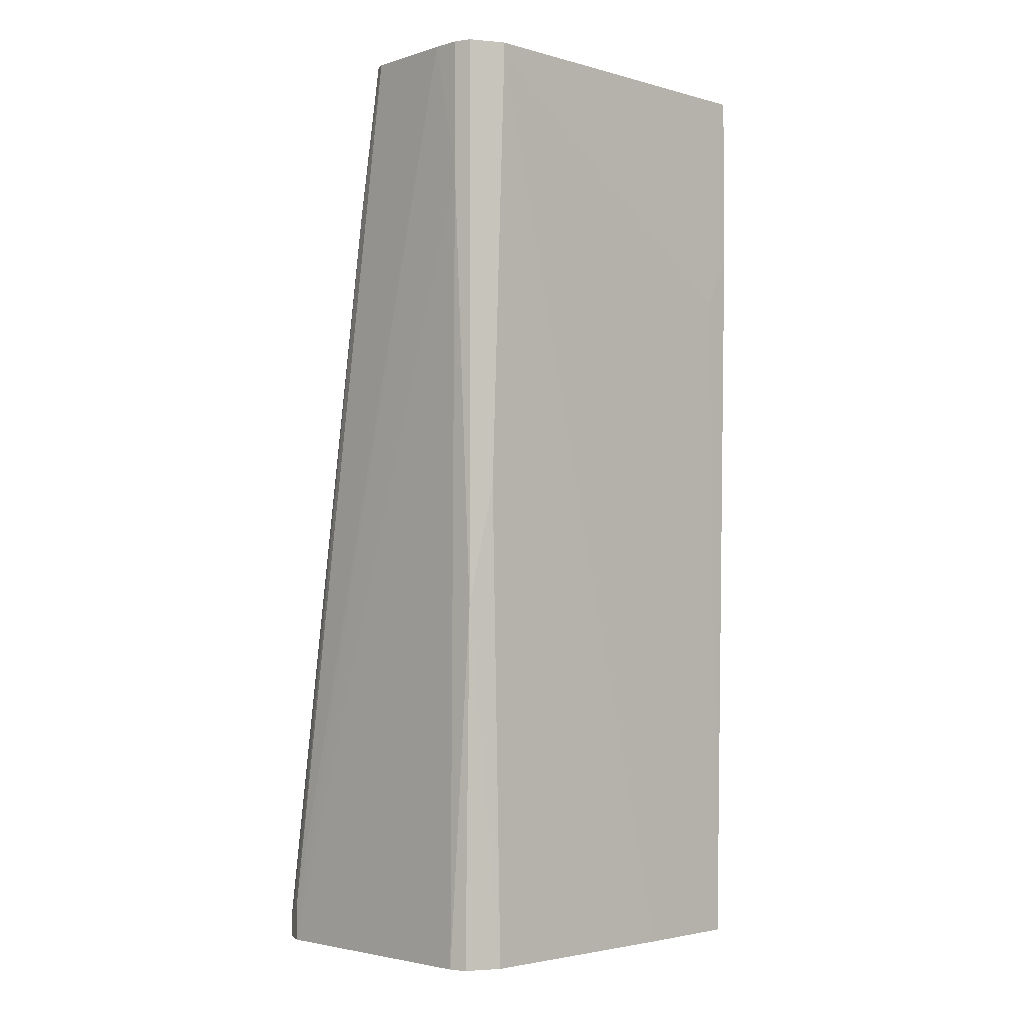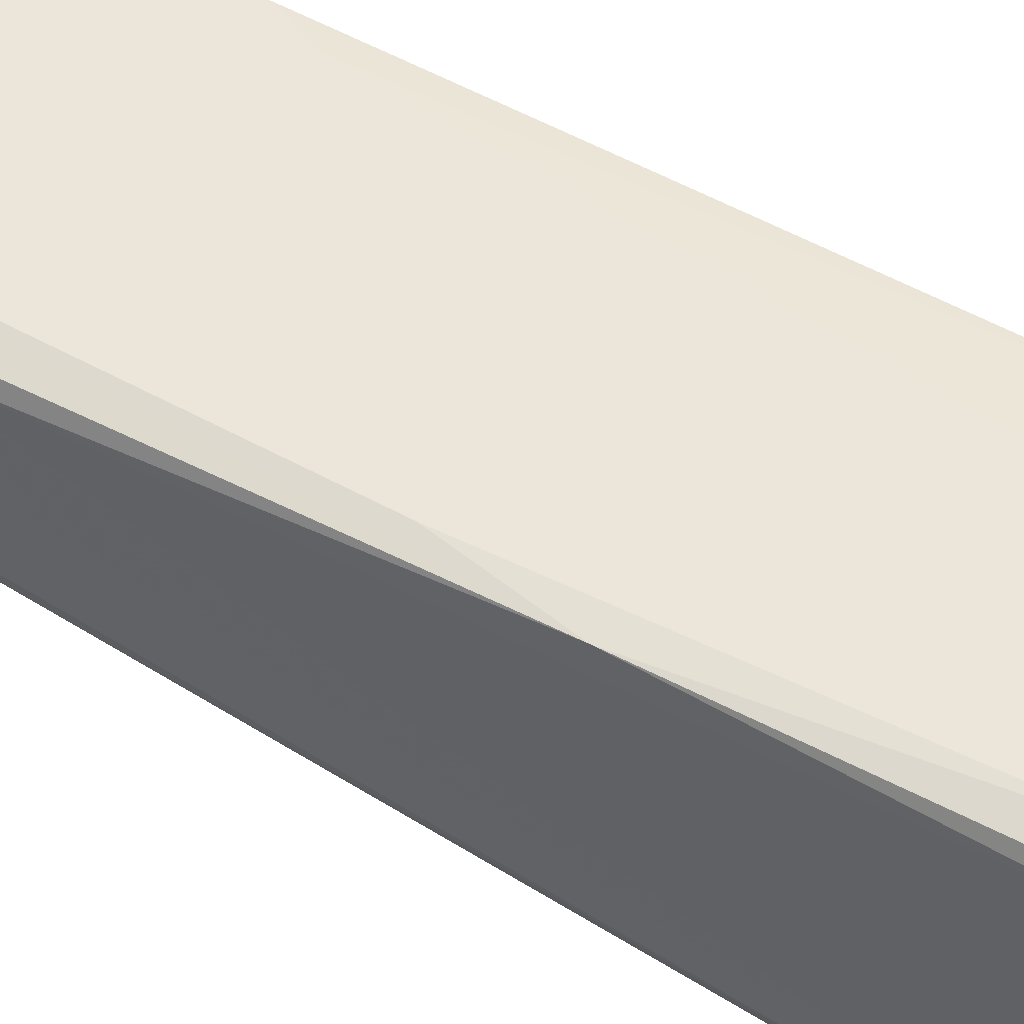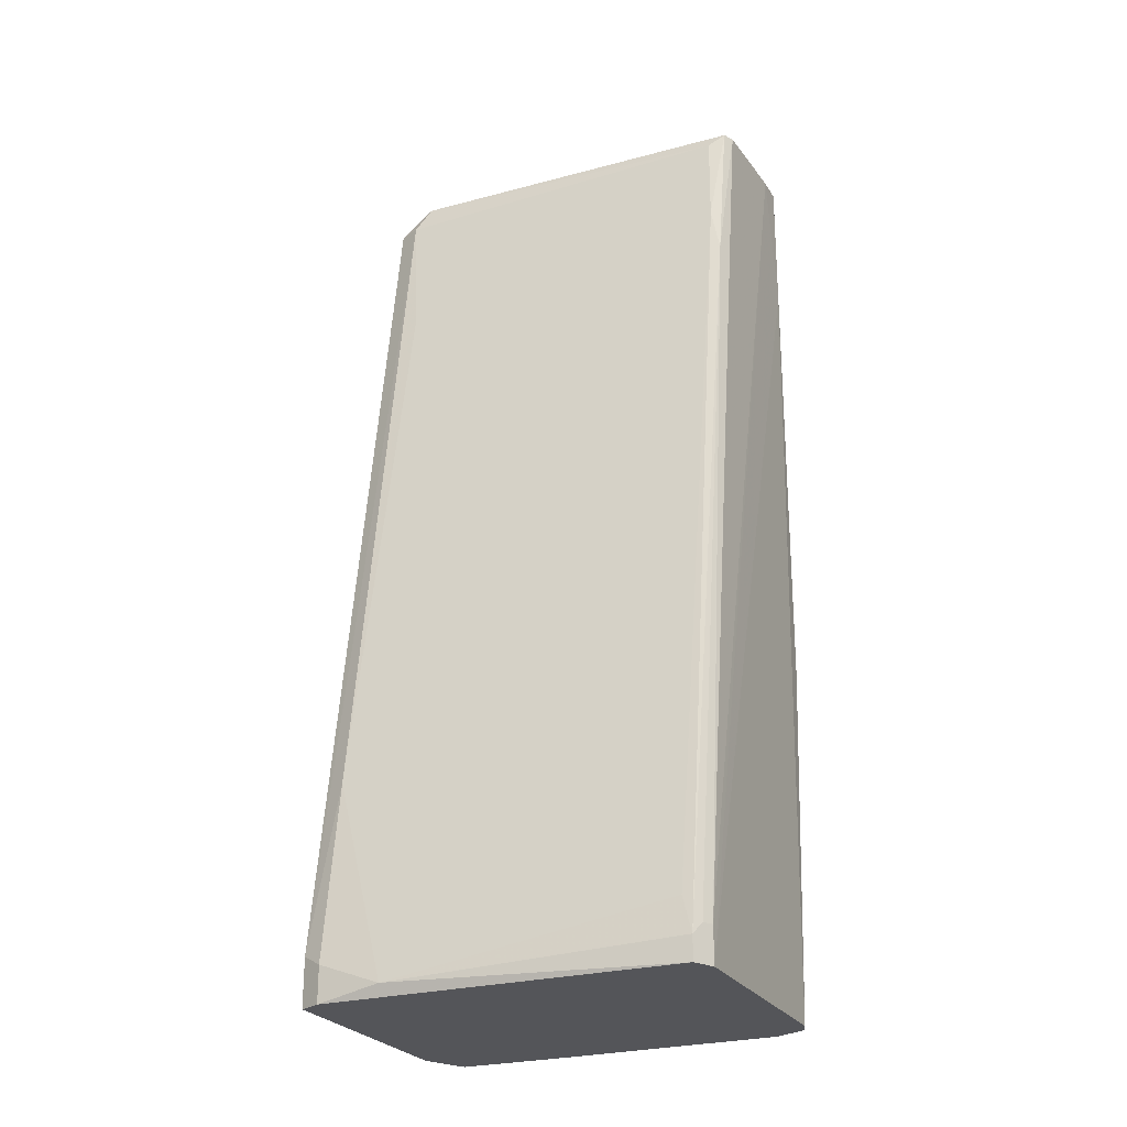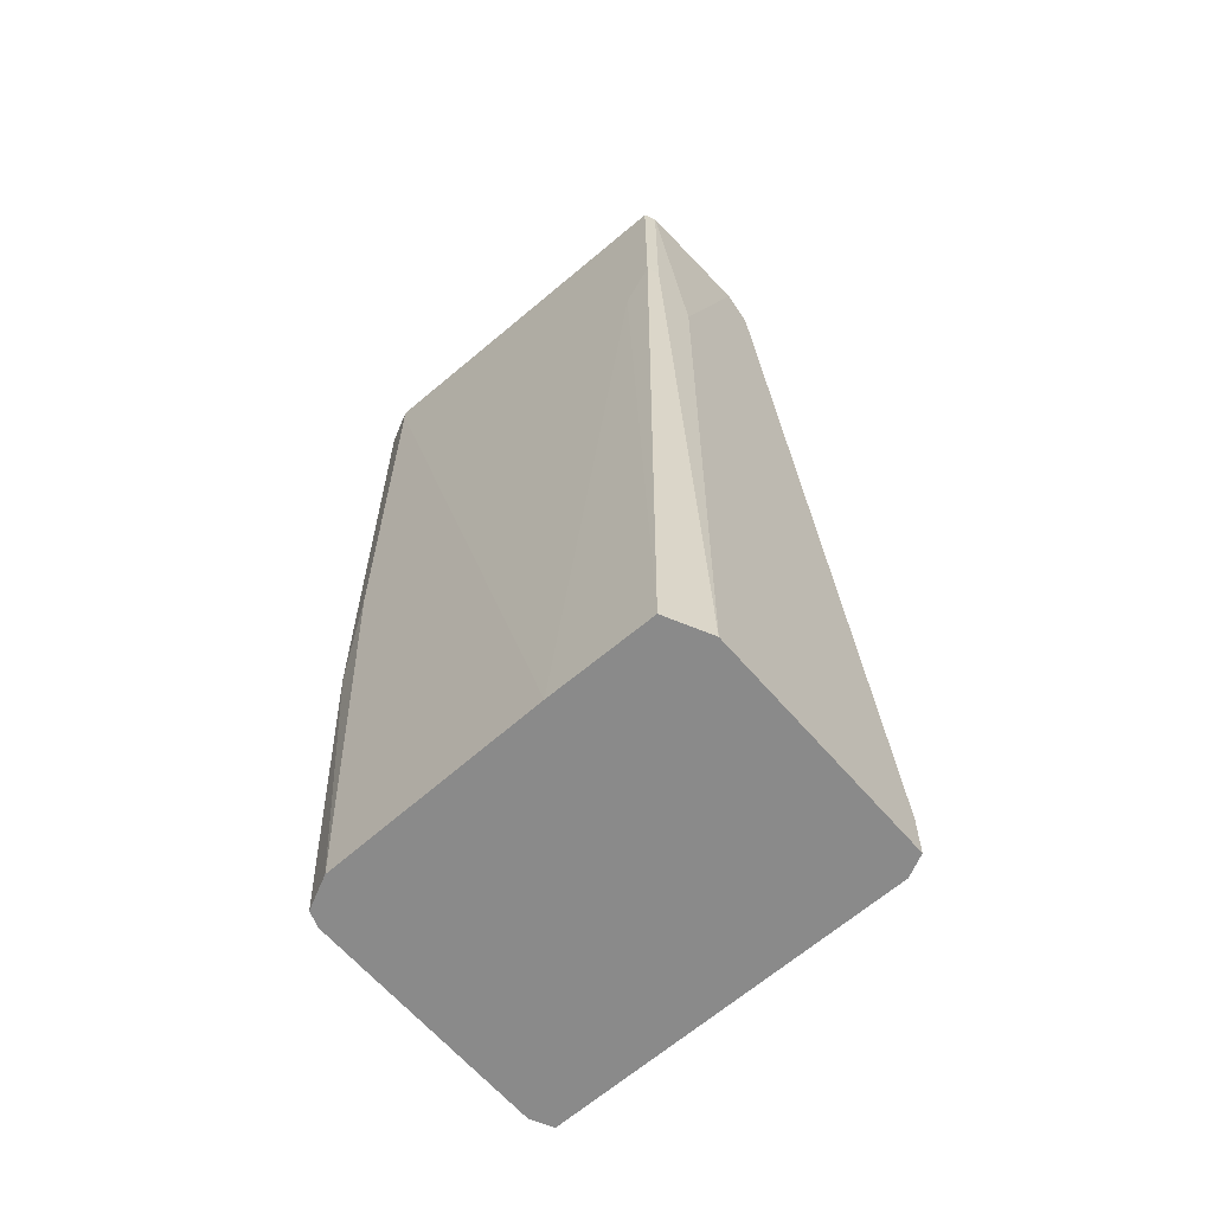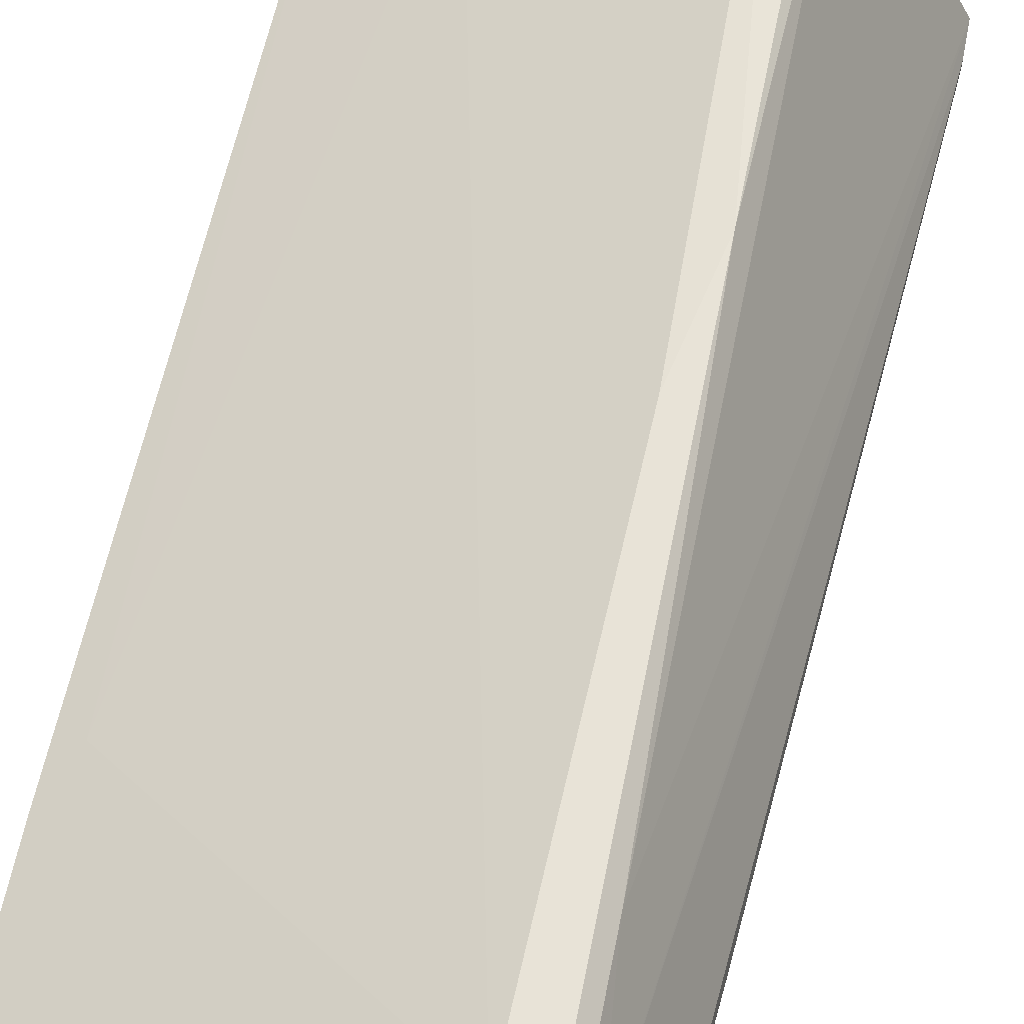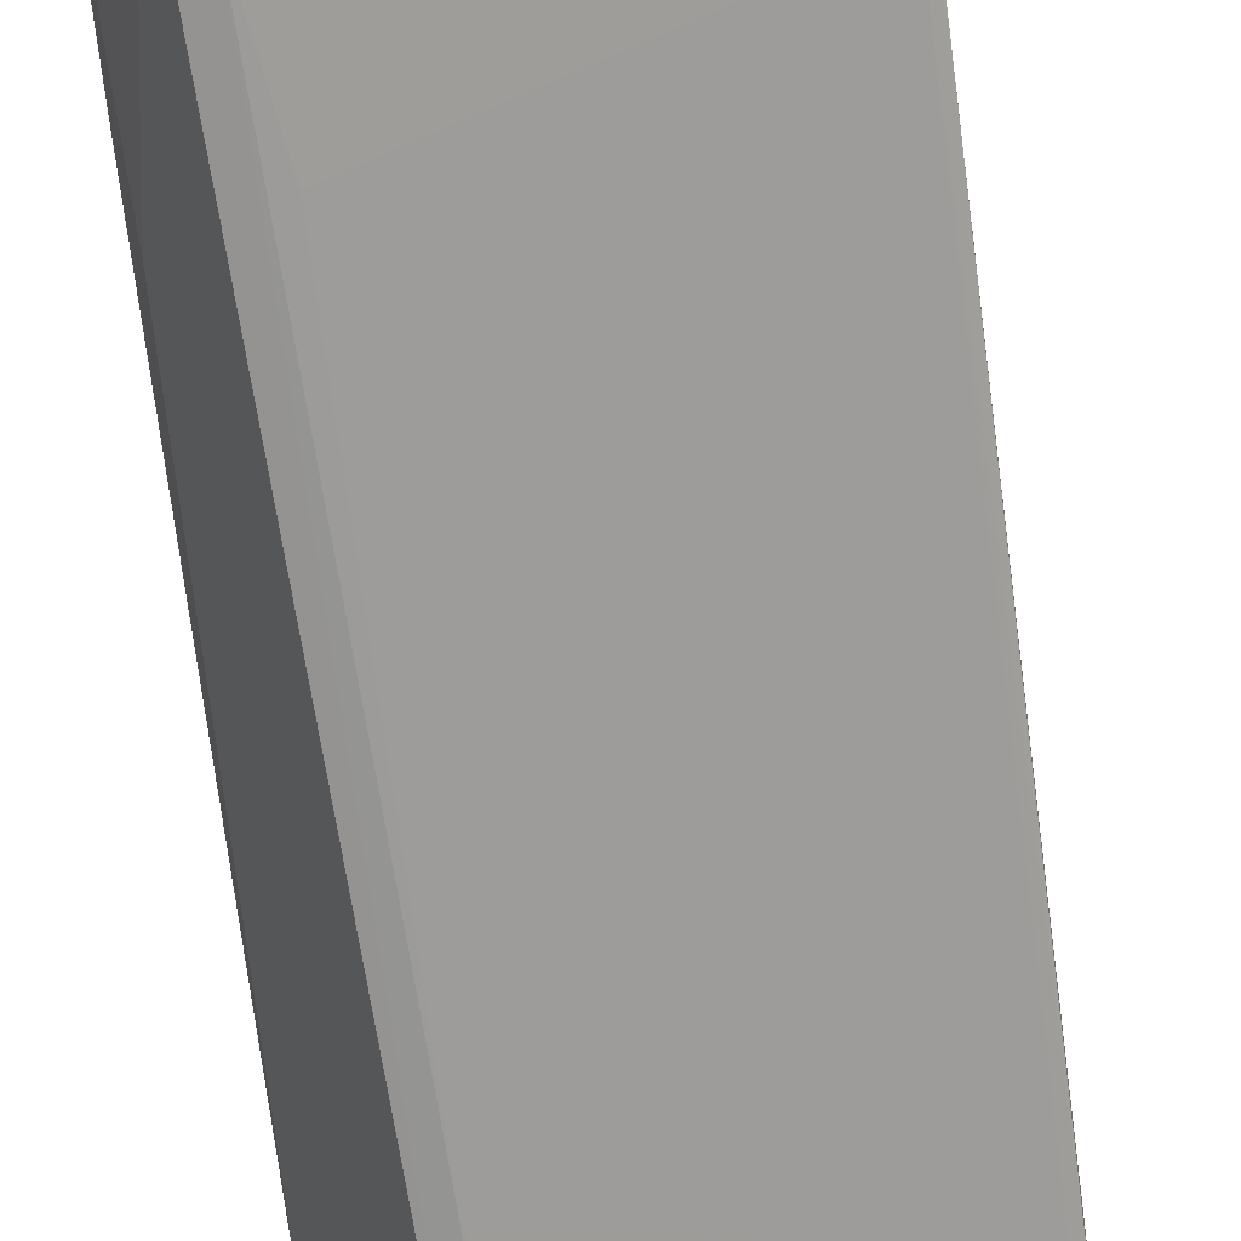
<metadata>
{"format":"obj","ext":"obj","renderer":"f3d","projection":"perspective","resolution":1024,"background":"white","views":[{"elev":-2.6,"azim":161.6,"up":"+Z"},{"elev":72.0,"azim":115.1,"up":"+Y"},{"elev":-24.8,"azim":50.5,"up":"+Z"},{"elev":-63.4,"azim":-112.8,"up":"+Z"},{"elev":61.9,"azim":11.3,"up":"+Y"},{"elev":-58.9,"azim":4.4,"up":"+Y"}]}
</metadata>
<code>
v 0.002665 -0.02048 -0.01211
v -0.006021 -0.01468 0.04146
v 0.01787 -0.01251 -0.009216
v 0.009905 0.003416 0.01612
v 0.01135 0.002694 -0.01284
v 0.01135 0.003419 0.008886
v 0.01135 0.003419 0.04291
v -0.006745 -0.01324 0.04291
v 0.009181 0.002694 -0.01284
v 0.009181 0.003416 0.04218
v 0.009181 0.003416 0.04291
v 0.009181 -0.01251 0.01539
v -0.008918 -0.008894 -0.01284
v -0.008918 -0.008894 0.02842
v -0.008918 -0.005996 -0.01284
v -0.009645 -0.006721 0.03204
v -0.009645 -0.006721 0.04291
v -0.009645 -0.005996 0.03204
v -0.009645 -0.005996 0.04291
v 0.0157 -0.005996 0.03349
v 0.0186 -0.01179 -0.01066
v 0.0186 -0.01251 -0.01284
v 0.0186 -0.01251 -0.01139
v 0.0186 -0.01106 -0.01066
v 0.0186 -0.01106 -0.01284
v -0.008193 -0.005272 0.02915
v 0.01498 -0.003826 0.04291
v 0.01498 -0.00455 0.04291
v 0.01498 -0.005996 0.03639
v -0.001675 -0.02048 0.000198
v -0.002402 -0.02193 -0.01284
v -0.002402 -0.02193 -0.009942
v -0.000953 -0.02193 -0.01066
v -0.000953 -0.02193 -0.01284
v 0.0128 0.001245 0.04291
v 0.01425 -0.005274 0.04218
v -0.003848 -0.01396 0.04291
v -0.004575 -0.01468 0.04146
v -0.003126 -0.003099 -0.01284
v -0.003126 -0.01541 0.03349
v 0.01208 0.002694 0.03494
v 0.01208 0.002694 0.04291
v 0.01208 0.00197 -0.01284
f 26 18 10
f 9 31 15
f 27 11 19
f 31 9 43
f 24 21 23
f 11 27 42
f 27 19 8
f 15 31 13
f 16 15 13
f 31 43 22
f 24 23 22
f 9 15 39
f 39 15 26
f 22 23 1
f 36 38 29
f 27 8 37
f 38 36 37
f 2 38 37
f 8 2 37
f 13 31 14
f 16 13 14
f 2 8 14
f 29 38 40
f 11 42 7
f 6 11 7
f 42 6 7
f 43 6 41
f 6 42 41
f 31 33 32
f 38 2 32
f 14 31 32
f 2 14 32
f 19 16 17
f 8 19 17
f 16 14 17
f 14 8 17
f 43 9 5
f 9 6 5
f 6 43 5
f 36 29 28
f 27 37 28
f 37 36 28
f 27 24 35
f 42 27 35
f 41 42 35
f 41 35 25
f 24 22 25
f 22 43 25
f 43 41 25
f 35 24 25
f 1 23 3
f 23 29 3
f 6 9 4
f 9 39 4
f 33 1 30
f 40 38 30
f 32 33 30
f 38 32 30
f 1 3 30
f 33 31 34
f 31 22 34
f 1 33 34
f 22 1 34
f 21 24 20
f 24 27 20
f 23 21 20
f 29 23 20
f 27 28 20
f 28 29 20
f 15 16 18
f 16 19 18
f 19 11 18
f 26 15 18
f 29 40 12
f 3 29 12
f 40 30 12
f 30 3 12
f 11 6 10
f 39 26 10
f 6 4 10
f 4 39 10
f 18 11 10

</code>
